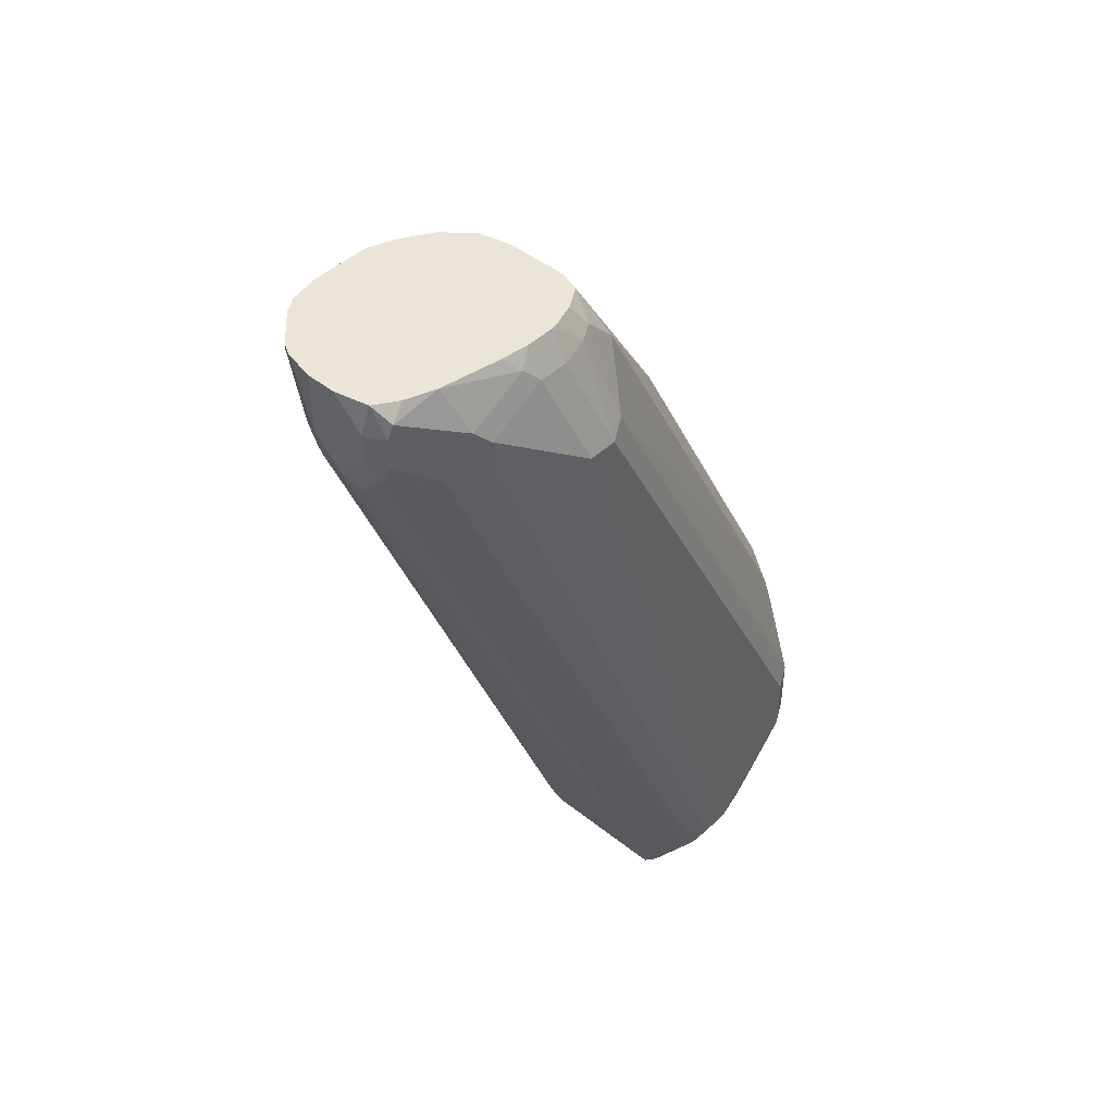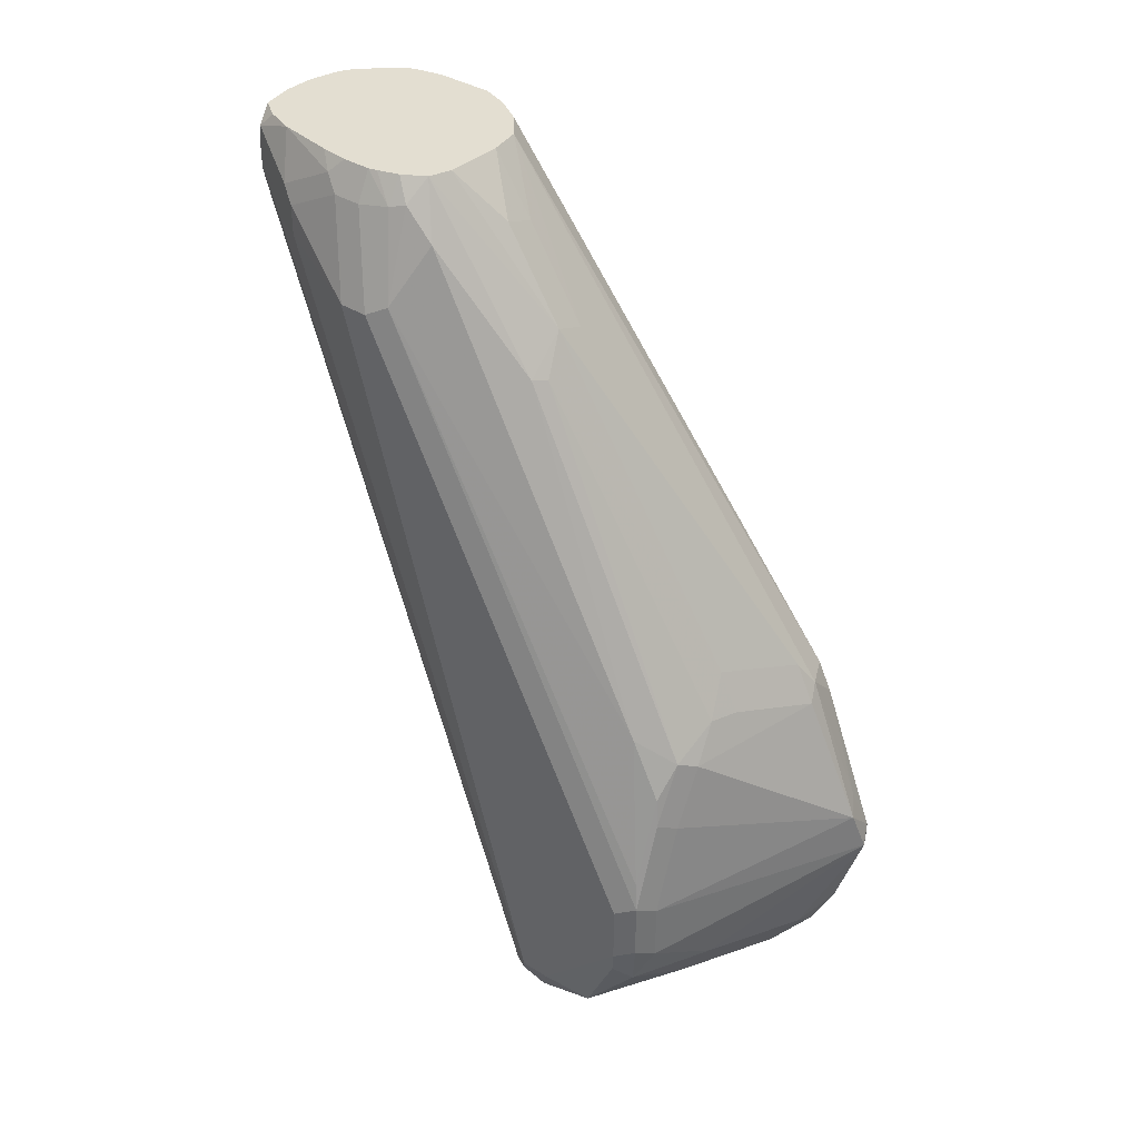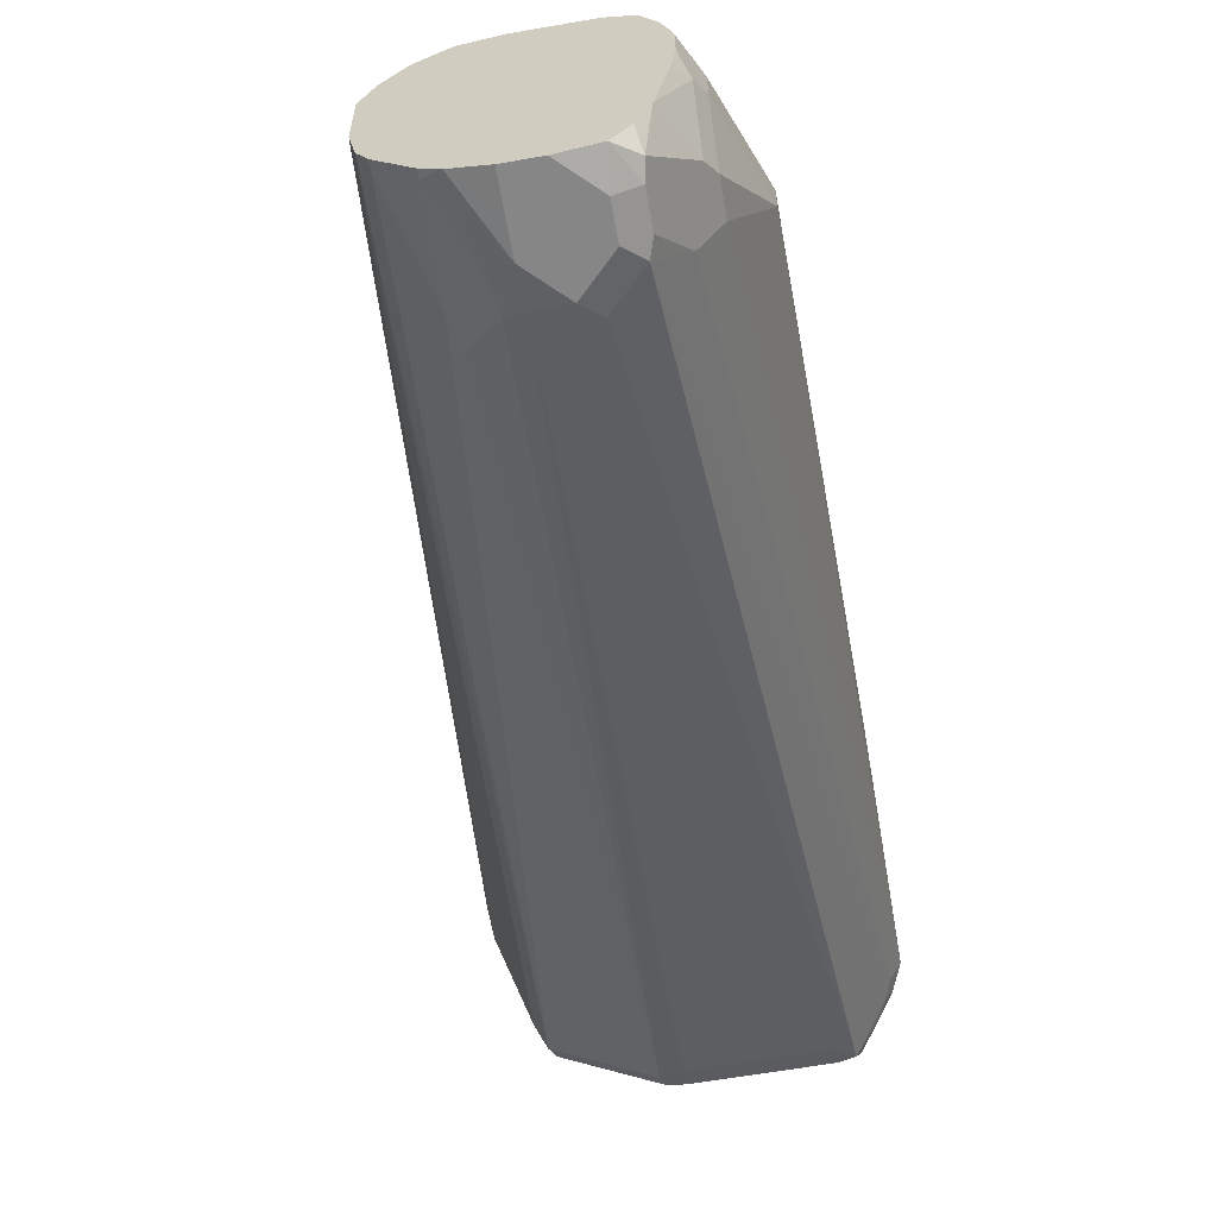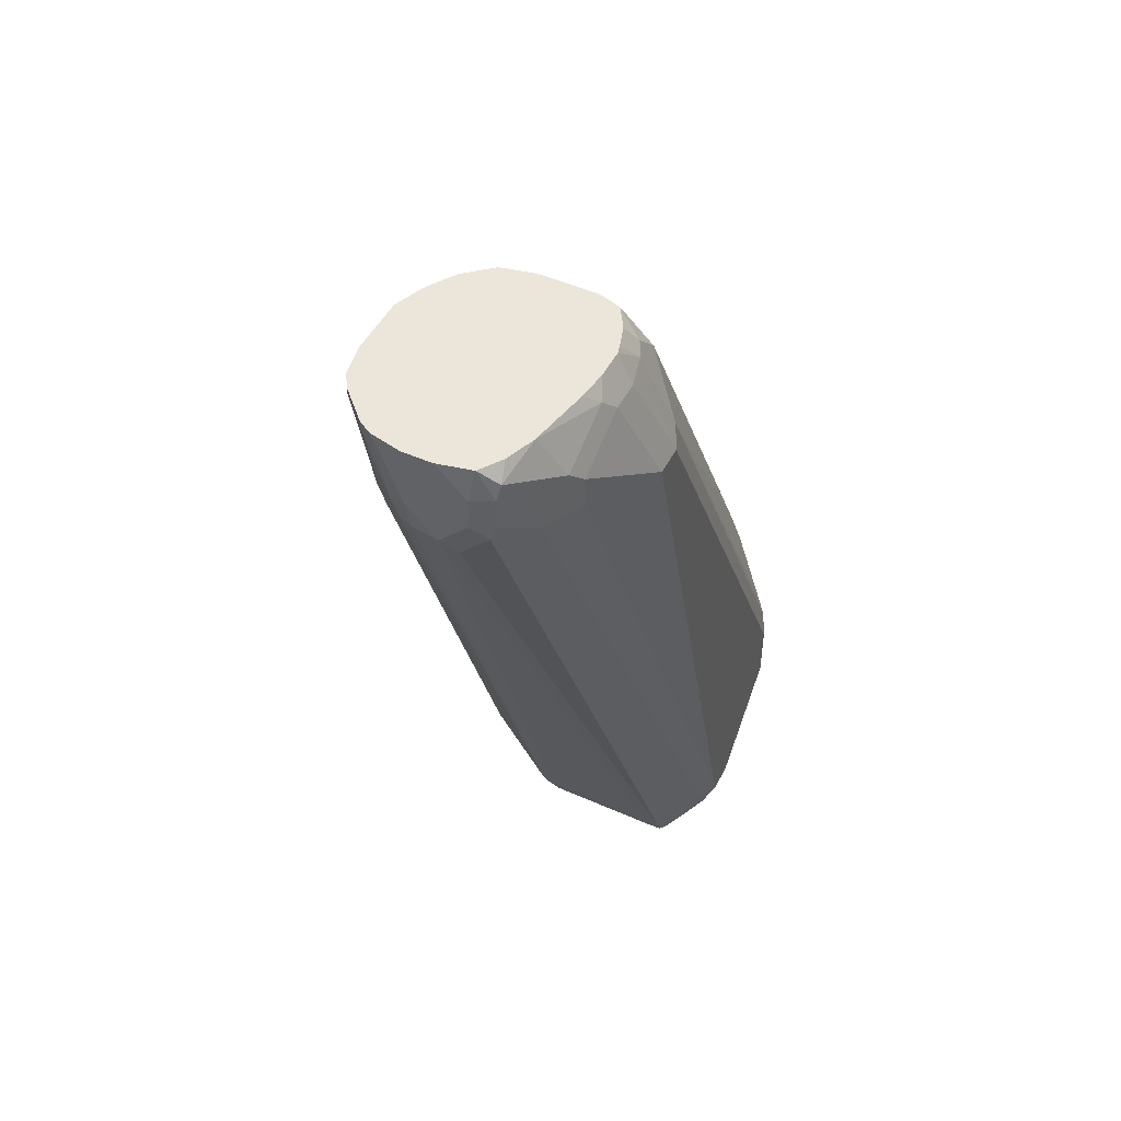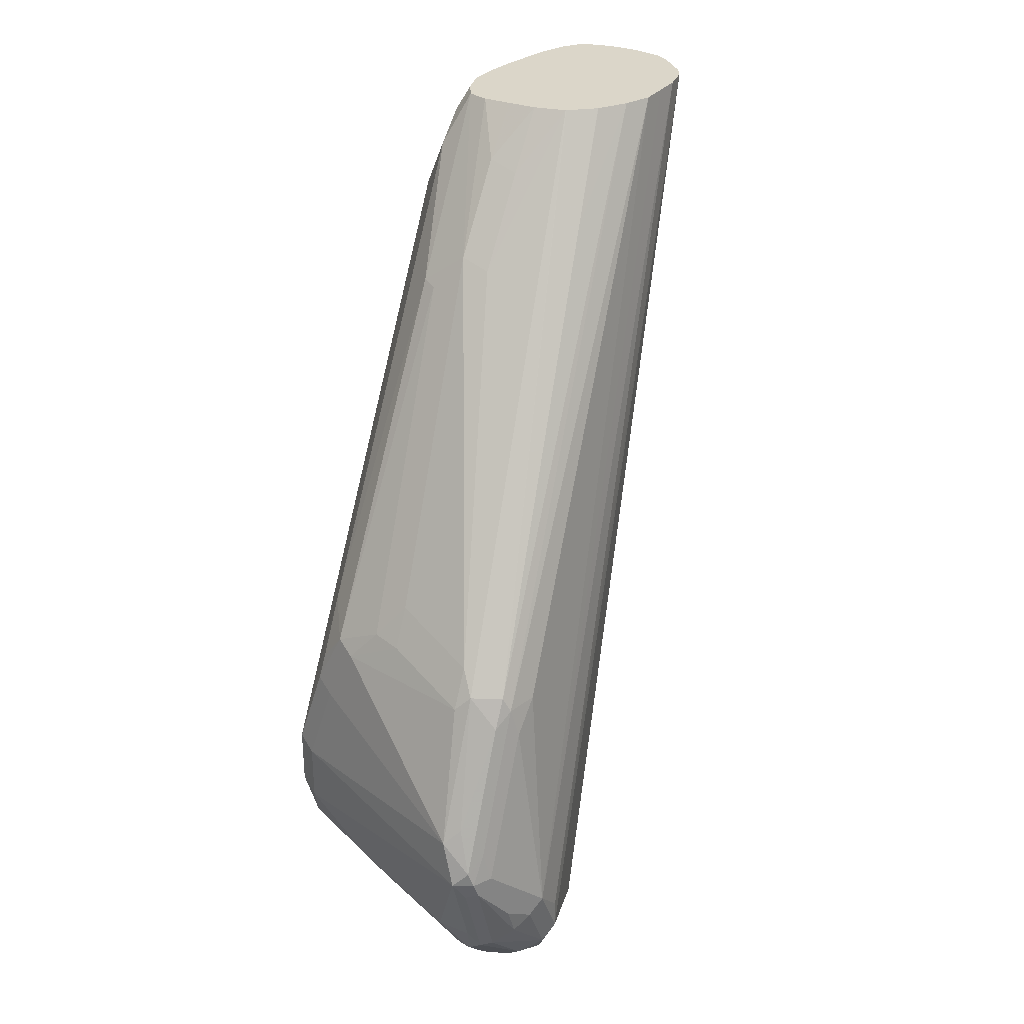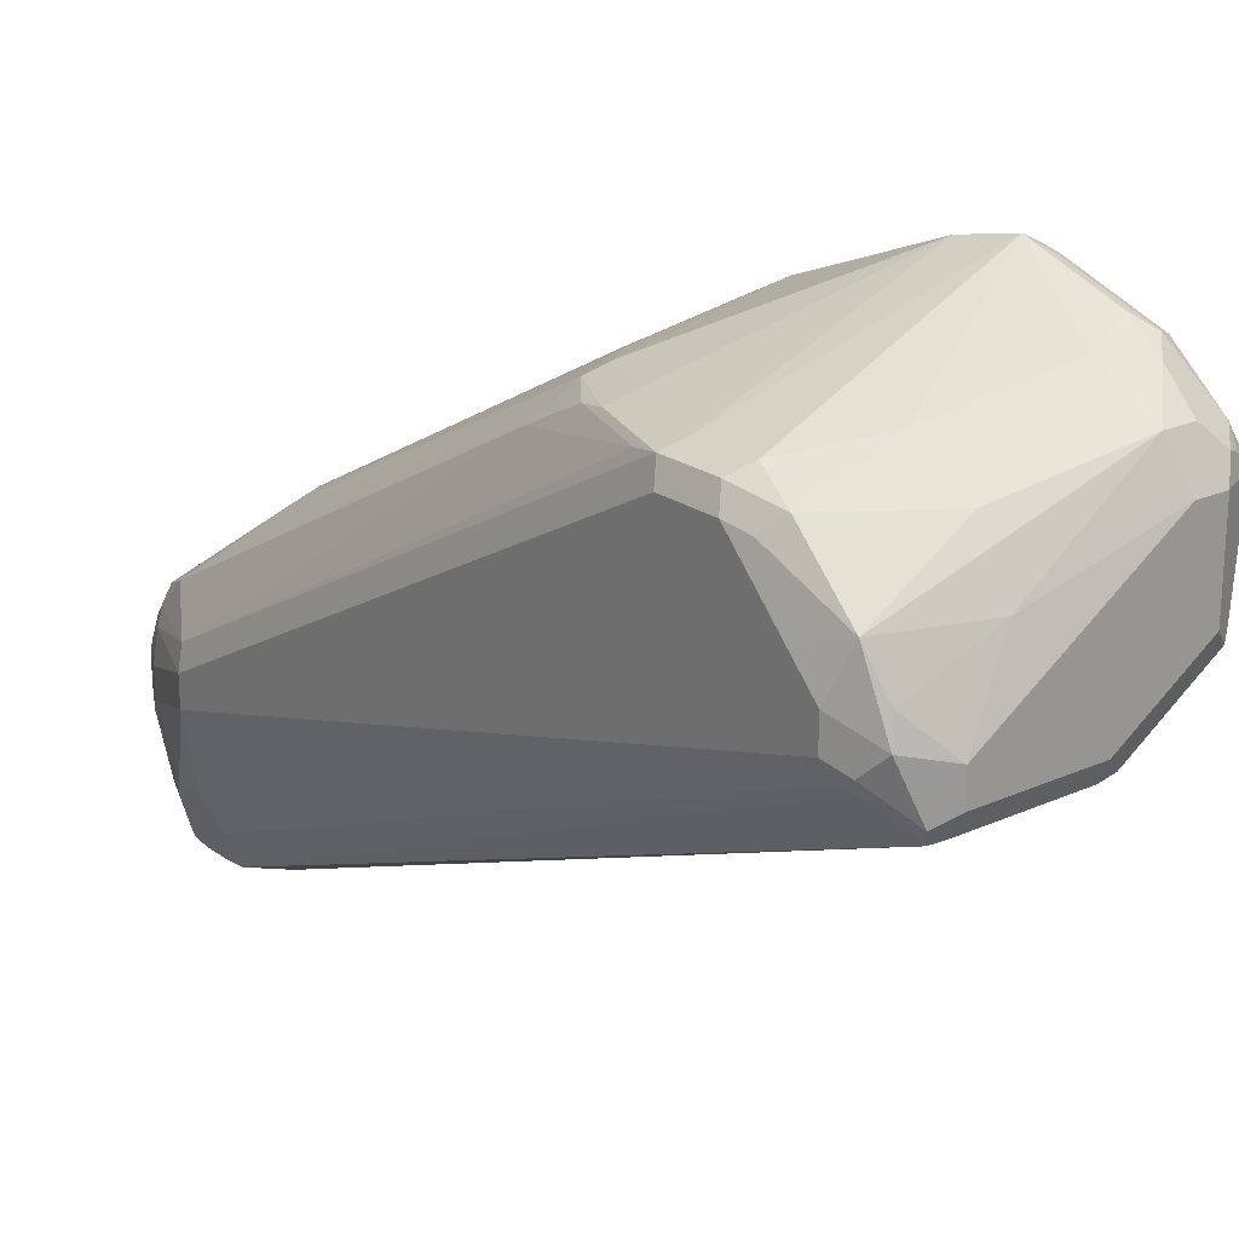
<metadata>
{"format":"obj","ext":"obj","renderer":"f3d","projection":"perspective","resolution":1024,"background":"white","views":[{"elev":44.9,"azim":-137.3,"up":"+Y"},{"elev":36.1,"azim":-50.2,"up":"+Y"},{"elev":-62.2,"azim":-170.0,"up":"+Z"},{"elev":48.0,"azim":-153.5,"up":"+Y"},{"elev":29.7,"azim":29.4,"up":"+Y"},{"elev":21.4,"azim":-38.5,"up":"+Z"}]}
</metadata>
<code>
v -0.09624 -0.3849 0.4523
v -0.1732 -0.3945 0.4234
v -0.1492 -0.409 0.4282
v -0.1107 -0.4186 0.4378
v -0.09624 -0.4138 0.4427
v -0.09302 -0.4202 0.4394
v -0.09302 -0.3913 0.4491
v -0.08901 -0.3897 0.4475
v -0.08982 -0.3849 0.4491
v -0.09143 -0.3801 0.4499
v -0.101 -0.3705 0.4499
v -0.1732 -0.3753 0.4234
v -0.1796 -0.3913 0.4202
v -0.1764 -0.4074 0.417
v -0.1475 -0.4266 0.417
v -0.1091 -0.4362 0.4266
v -0.1075 -0.425 0.4346
v -0.09945 -0.4266 0.4362
v -0.09302 -0.4394 0.4202
v -0.08661 -0.433 0.4234
v -0.08901 -0.4186 0.4378
v -0.083 -0.4138 0.433
v -0.08341 -0.4042 0.4362
v -0.08661 -0.3849 0.4427
v -0.08901 -0.3753 0.4439
v -0.09143 -0.332 0.4306
v -0.09624 -0.3657 0.4463
v -0.101 -0.3224 0.4306
v -0.1059 -0.3272 0.433
v -0.154 -0.3272 0.4234
v -0.1636 -0.3464 0.4234
v -0.1796 -0.3721 0.4202
v -0.1828 -0.3945 0.4138
v -0.1812 -0.4025 0.4122
v -0.178 -0.4282 0.3994
v -0.1492 -0.4378 0.3994
v -0.1059 -0.4426 0.4138
v -0.1027 -0.4394 0.4202
v -0.09945 -0.4362 0.4266
v -0.08982 -0.4394 0.4138
v -0.08901 -0.4378 0.4186
v -0.09624 -0.4426 0.4138
v -0.08341 -0.4362 0.4138
v -0.0794 -0.4282 0.4186
v -0.0794 -0.409 0.4282
v -0.0802 -0.4042 0.4298
v -0.077 -0.4042 0.4234
v -0.08661 -0.3368 0.4234
v -0.08901 -0.3272 0.4246
v -0.09143 -0.3224 0.4258
v -0.124 -0.154 0.3249
v -0.1059 -0.3143 0.4266
v -0.1347 -0.3047 0.417
v -0.1347 -0.3175 0.4234
v -0.1443 -0.3164 0.421
v -0.1604 -0.324 0.4202
v -0.17 -0.3432 0.4202
v -0.1828 -0.3753 0.4138
v -0.178 -0.3632 0.4186
v -0.1796 -0.1893 0.324
v -0.1828 -0.4138 0.3945
v -0.1828 -0.4234 0.3849
v -0.1764 -0.4362 0.3785
v -0.1748 -0.4346 0.3865
v -0.1636 -0.4426 0.3753
v -0.08982 -0.4394 0.3849
v -0.09624 -0.4426 0.3849
v -0.0802 -0.4298 0.4138
v -0.077 -0.4234 0.4138
v -0.08661 -0.3272 0.4138
v -0.077 -0.4138 0.4138
v -0.1059 -0.154 0.2792
v -0.1059 -0.154 0.2888
v -0.1059 -0.154 0.2984
v -0.1095 -0.154 0.308
v -0.1107 -0.1877 0.3392
v -0.1239 -0.154 0.3248
v -0.1347 -0.154 0.3272
v -0.1347 -0.1732 0.3404
v -0.1347 -0.2021 0.3597
v -0.1443 -0.1989 0.3593
v -0.154 -0.2105 0.3633
v -0.1684 -0.3151 0.409
v -0.1684 -0.3344 0.4186
v -0.1588 -0.2093 0.3609
v -0.1828 -0.1925 0.3176
v -0.1684 -0.1708 0.332
v -0.1684 -0.1612 0.3224
v -0.1708 -0.1624 0.3176
v -0.1828 -0.4234 0.3753
v -0.17 -0.4394 0.3625
v -0.17 -0.4394 0.3721
v -0.1796 -0.4298 0.3721
v -0.1636 -0.4426 0.3657
v -0.09143 -0.4402 0.3801
v -0.08661 -0.433 0.3849
v -0.1251 -0.4426 0.3657
v -0.1078 -0.154 0.2694
v -0.1154 -0.154 0.3175
v -0.1156 -0.154 0.3176
v -0.1445 -0.154 0.3272
v -0.1443 -0.17 0.34
v -0.154 -0.154 0.3272
v -0.1612 -0.154 0.3248
v -0.1732 -0.1636 0.3079
v -0.1828 -0.1925 0.3079
v -0.1646 -0.154 0.3192
v -0.1655 -0.154 0.3176
v -0.1677 -0.154 0.3108
v -0.1684 -0.154 0.3079
v -0.1796 -0.4234 0.3689
v -0.178 -0.4282 0.3681
v -0.1732 -0.1829 0.2791
v -0.1668 -0.1829 0.2662
v -0.1756 -0.433 0.3669
v -0.1684 -0.4378 0.3584
v -0.1636 -0.4394 0.3593
v -0.1203 -0.4402 0.3609
v -0.08982 -0.4362 0.3785
v -0.1251 -0.4394 0.3593
v -0.1107 -0.1564 0.2646
v -0.1107 -0.154 0.2646
v -0.1732 -0.1636 0.2983
v -0.1732 -0.1732 0.2791
v -0.1684 -0.154 0.2983
v -0.1588 -0.178 0.2526
v -0.1668 -0.1732 0.2662
v -0.1612 -0.1588 0.255
v -0.1604 -0.1732 0.2534
v -0.1636 -0.433 0.356
v -0.1395 -0.4378 0.3584
v -0.1492 -0.1877 0.2526
v -0.1443 -0.1829 0.2502
v -0.1187 -0.4362 0.3593
v -0.1203 -0.1949 0.2646
v -0.1187 -0.1861 0.263
v -0.1251 -0.433 0.356
v -0.1203 -0.1564 0.255
v -0.1156 -0.154 0.2597
v -0.1708 -0.1588 0.2935
v -0.1708 -0.1684 0.2743
v -0.1673 -0.154 0.2889
v -0.1604 -0.1636 0.2534
v -0.154 -0.1636 0.2502
v -0.154 -0.1732 0.2502
v -0.1636 -0.154 0.2694
v -0.16 -0.154 0.2598
v -0.1552 -0.154 0.2526
v -0.1347 -0.1732 0.2502
v -0.1347 -0.184 0.2526
v -0.1299 -0.1853 0.255
v -0.1283 -0.1764 0.2534
v -0.1219 -0.17 0.2566
v -0.1242 -0.154 0.2527
v -0.1203 -0.154 0.255
v -0.1444 -0.154 0.2502
v -0.1347 -0.1636 0.2502
v -0.1251 -0.154 0.2524
v -0.1348 -0.154 0.2502
f 81 85 82
f 86 123 106
f 86 105 123
f 86 89 105
f 85 104 87
f 83 85 87
f 81 104 85
f 76 100 77
f 81 102 103
f 79 81 80
f 79 102 81
f 78 102 79
f 78 101 102
f 76 99 100
f 81 103 104
f 87 104 88
f 94 120 97
f 88 107 108
f 95 118 134
f 75 99 76
f 94 117 120
f 93 112 115
f 91 117 94
f 91 116 117
f 91 115 116
f 91 93 115
f 90 114 111
f 90 113 114
f 90 106 113
f 90 112 93
f 90 111 112
f 89 110 105
f 89 109 110
f 89 108 109
f 88 108 89
f 88 104 107
f 71 98 72
f 60 88 89
f 69 96 98
f 56 84 57
f 56 83 84
f 55 82 56
f 53 82 55
f 53 81 82
f 53 55 54
f 52 81 53
f 52 80 81
f 51 80 52
f 51 79 80
f 51 78 79
f 51 101 78
f 51 103 101
f 51 104 103
f 95 134 119
f 56 82 85
f 56 85 83
f 59 84 83
f 59 83 60
f 68 96 69
f 67 118 95
f 67 97 118
f 66 119 96
f 66 95 119
f 66 67 95
f 65 92 91
f 69 98 71
f 63 93 91
f 63 92 65
f 63 91 92
f 62 93 63
f 62 90 93
f 60 83 87
f 60 89 86
f 60 87 88
f 63 65 64
f 96 119 98
f 126 143 144
f 98 121 122
f 134 137 150
f 133 150 137
f 133 149 150
f 133 157 149
f 133 159 157
f 133 156 159
f 133 144 156
f 134 150 151
f 133 145 144
f 128 141 146
f 128 143 129
f 128 148 143
f 128 147 148
f 128 146 147
f 127 141 128
f 126 133 132
f 130 133 137
f 126 145 133
f 134 151 135
f 136 151 152
f 157 159 158
f 150 152 151
f 149 154 152
f 149 158 154
f 149 157 158
f 149 152 150
f 144 148 156
f 135 151 136
f 143 148 144
f 140 142 146
f 138 152 154
f 138 153 152
f 138 155 139
f 138 154 155
f 136 153 138
f 136 152 153
f 140 146 141
f 97 120 118
f 126 144 145
f 126 129 143
f 116 130 137
f 114 129 126
f 114 128 129
f 114 127 128
f 113 127 114
f 113 124 127
f 112 116 115
f 116 137 131
f 112 126 116
f 111 114 112
f 106 124 113
f 106 123 124
f 105 125 123
f 105 110 125
f 101 103 102
f 98 119 121
f 112 114 126
f 51 107 104
f 116 131 120
f 116 126 132
f 125 142 140
f 124 141 127
f 123 141 124
f 123 140 141
f 123 125 140
f 121 139 122
f 121 138 139
f 116 120 117
f 121 136 138
f 120 131 137
f 119 136 121
f 119 135 136
f 119 134 135
f 118 120 134
f 116 133 130
f 116 132 133
f 120 137 134
f 51 108 107
f 65 91 94
f 51 110 109
f 16 19 39
f 16 38 19
f 16 37 38
f 16 36 37
f 15 35 16
f 14 35 15
f 14 34 35
f 13 58 33
f 13 32 58
f 13 34 14
f 13 33 34
f 12 57 32
f 12 31 57
f 11 31 12
f 11 30 31
f 16 39 18
f 16 18 17
f 16 35 36
f 18 39 19
f 24 48 49
f 24 47 48
f 24 46 47
f 23 46 24
f 23 45 46
f 22 44 45
f 22 45 23
f 11 29 30
f 21 44 22
f 20 43 44
f 20 41 43
f 19 42 40
f 19 37 42
f 19 38 37
f 19 41 20
f 19 40 41
f 20 44 21
f 11 28 29
f 11 27 28
f 10 27 11
f 3 14 15
f 2 32 13
f 2 12 32
f 2 14 3
f 2 13 14
f 1 12 2
f 1 11 12
f 3 15 4
f 1 10 11
f 51 109 108
f 1 7 8
f 1 6 7
f 1 5 6
f 1 4 5
f 1 3 4
f 1 2 3
f 1 9 10
f 24 49 25
f 4 15 16
f 4 17 18
f 10 26 27
f 10 49 26
f 10 25 49
f 9 25 10
f 9 24 25
f 8 21 22
f 8 24 9
f 4 16 17
f 8 23 24
f 6 8 7
f 6 21 8
f 6 20 21
f 6 19 20
f 6 18 19
f 5 18 6
f 4 18 5
f 8 22 23
f 26 49 50
f 1 8 9
f 26 28 27
f 50 77 51
f 50 76 77
f 50 75 76
f 49 75 50
f 49 74 75
f 49 70 74
f 48 70 49
f 51 77 100
f 47 74 70
f 47 72 73
f 47 71 72
f 47 69 71
f 47 70 48
f 45 47 46
f 44 47 45
f 44 69 47
f 47 73 74
f 44 68 69
f 51 100 99
f 51 75 74
f 26 50 28
f 51 125 110
f 51 142 125
f 51 146 142
f 51 148 147
f 51 156 148
f 51 159 156
f 51 99 75
f 51 158 159
f 51 155 154
f 51 139 155
f 51 122 139
f 51 98 122
f 51 72 98
f 51 73 72
f 51 74 73
f 51 154 158
f 43 68 44
f 51 147 146
f 43 66 96
f 33 61 34
f 32 86 58
f 32 60 86
f 32 59 60
f 32 84 59
f 32 57 84
f 31 56 57
f 33 58 86
f 30 56 31
f 30 54 55
f 29 54 30
f 29 53 54
f 29 52 53
f 28 50 51
f 28 51 52
f 43 96 68
f 30 55 56
f 33 86 106
f 28 52 29
f 33 90 62
f 33 106 90
f 40 43 41
f 40 66 43
f 37 67 42
f 37 97 67
f 37 94 97
f 37 65 94
f 40 42 67
f 36 64 65
f 33 62 61
f 36 65 37
f 34 61 35
f 35 62 63
f 40 67 66
f 35 63 64
f 35 64 36
f 35 61 62

</code>
